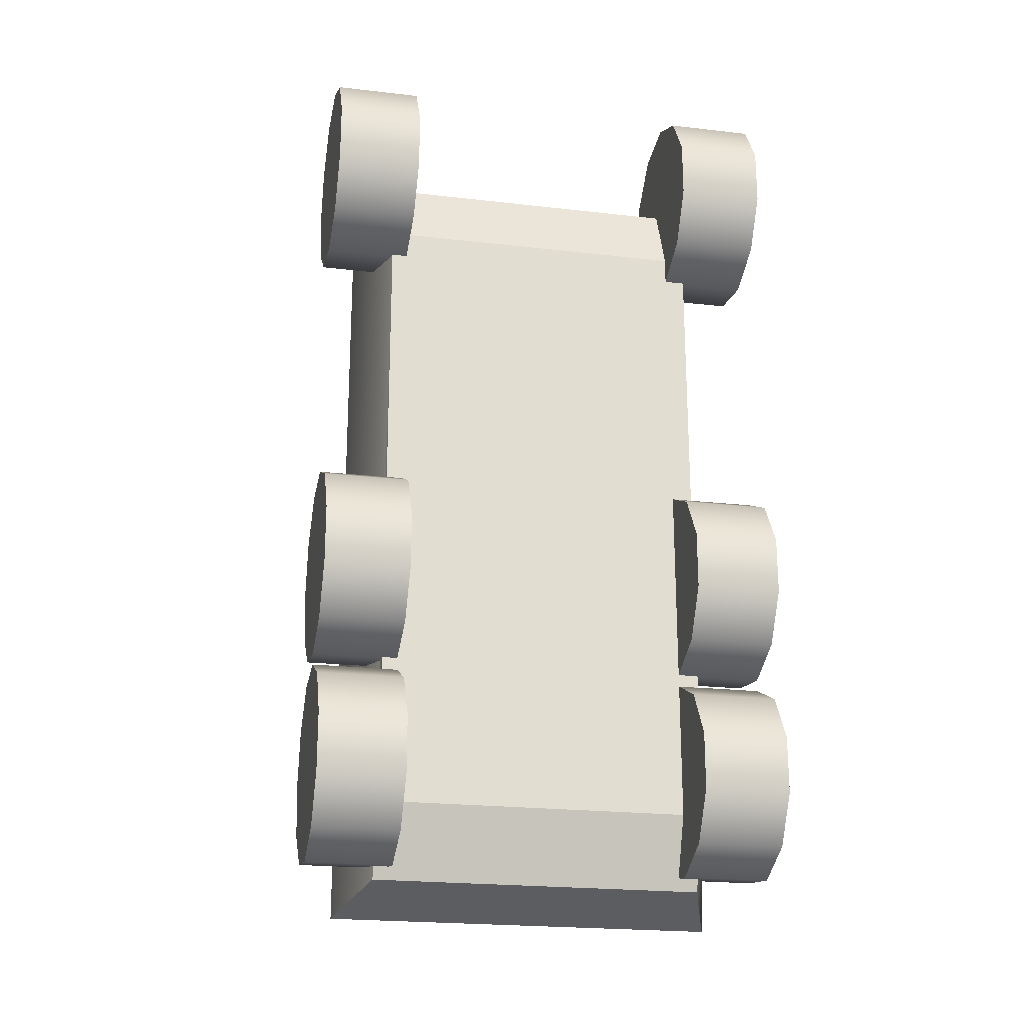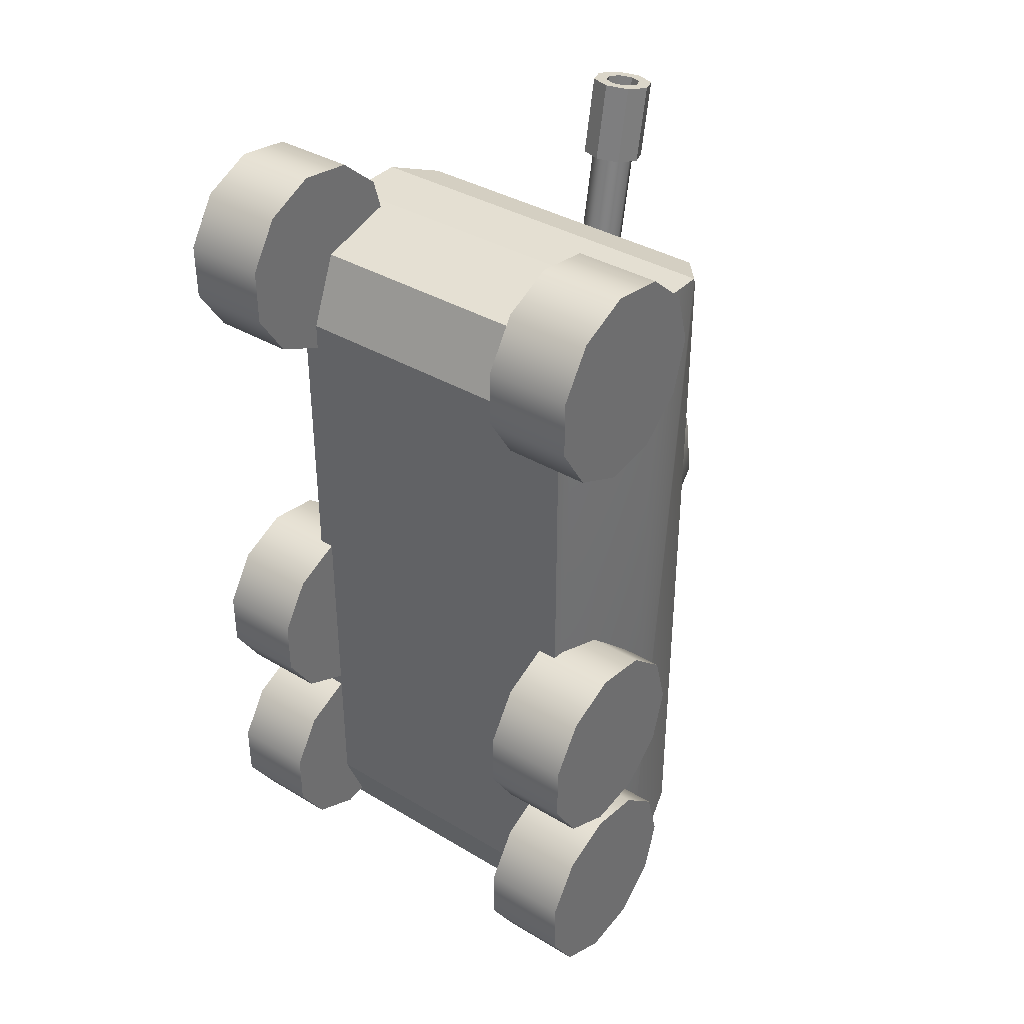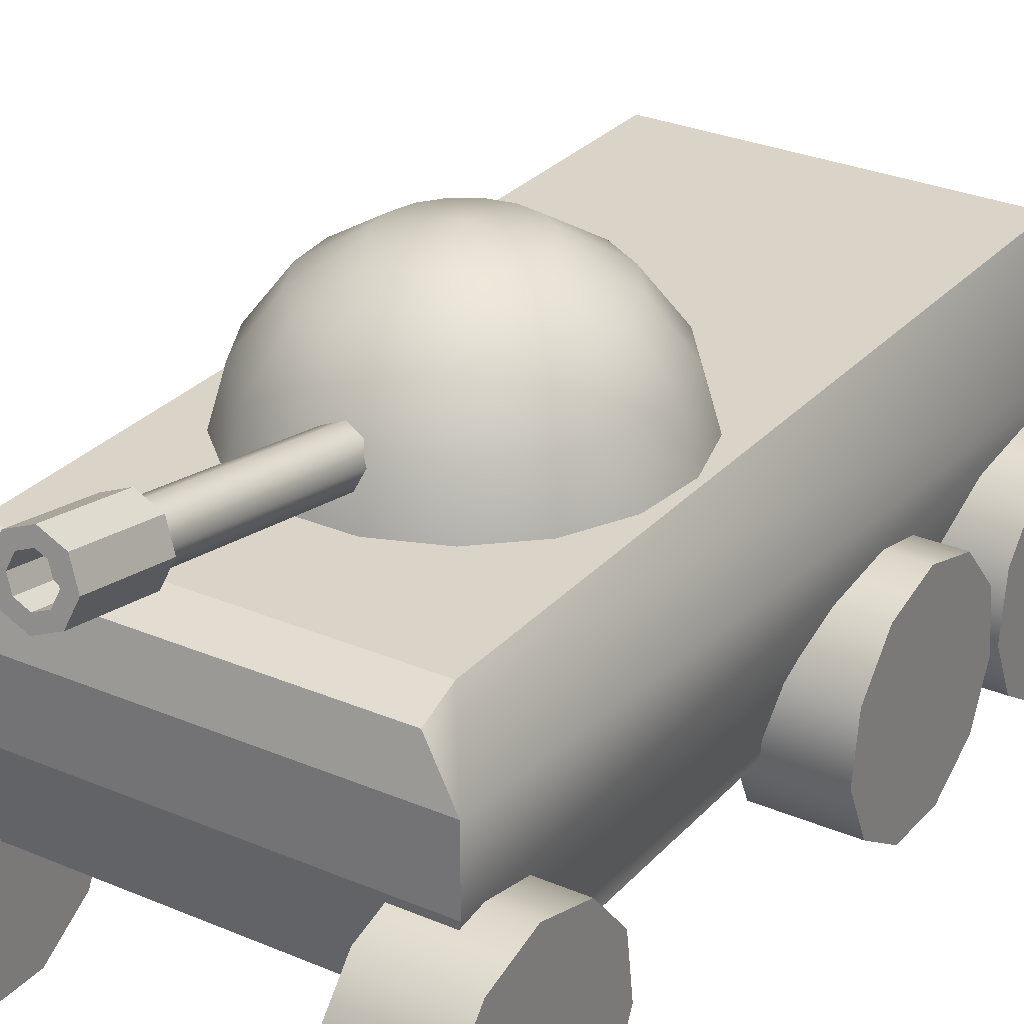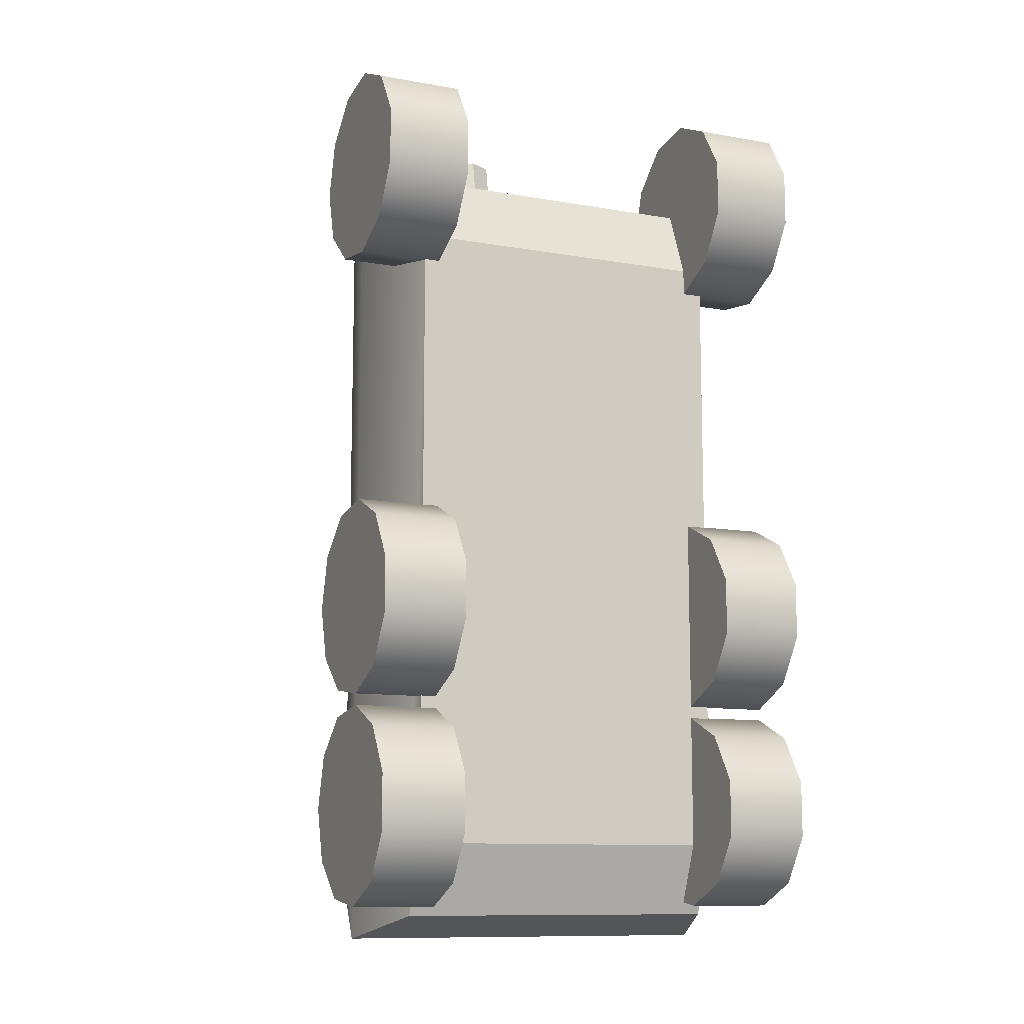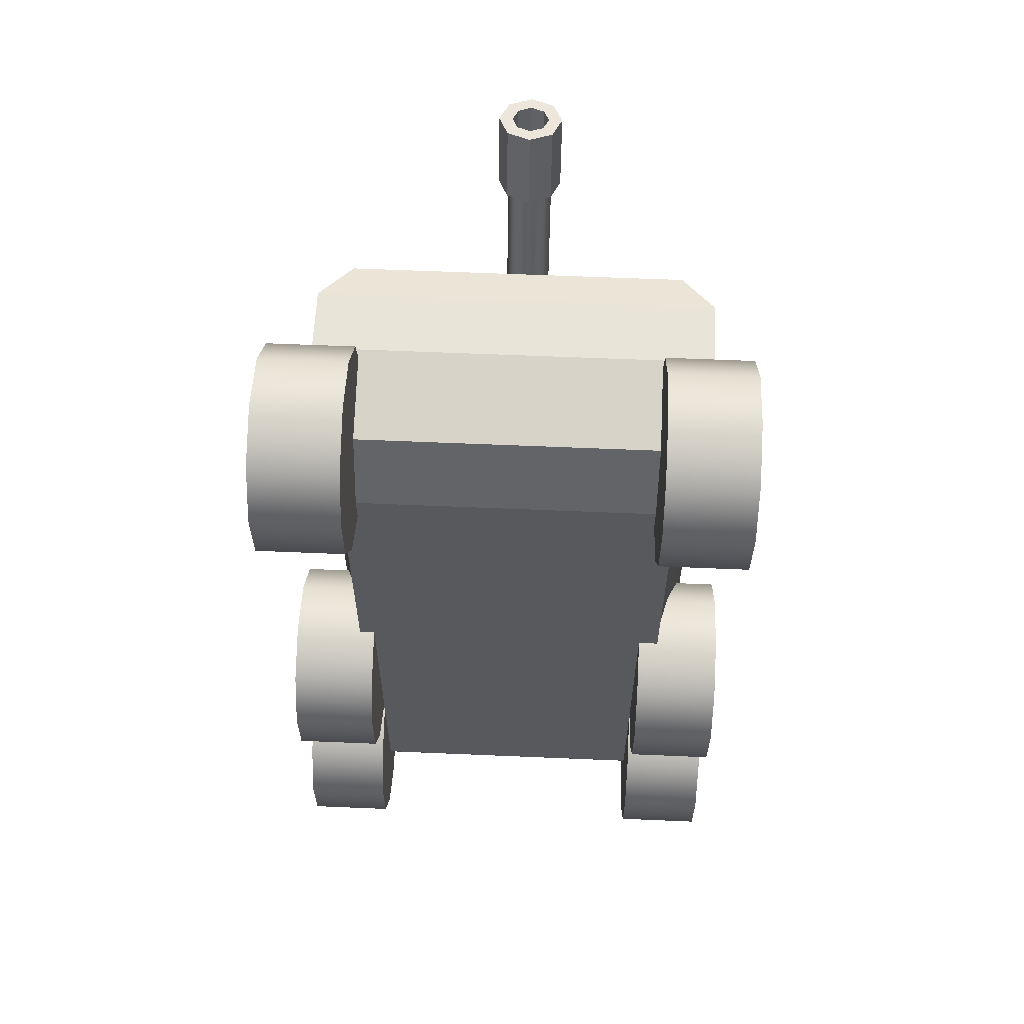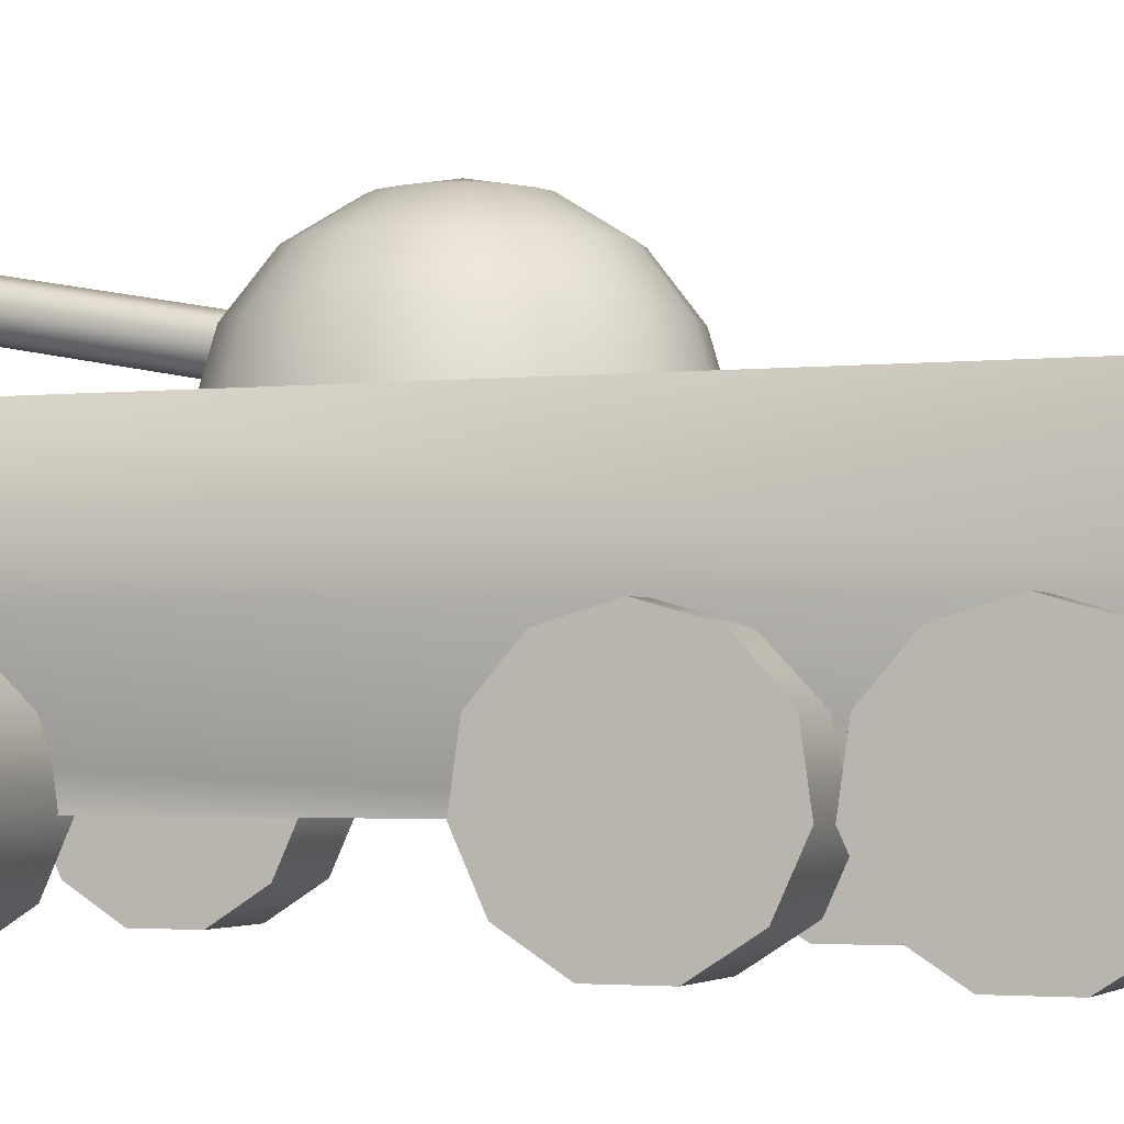
<metadata>
{"format":"obj","ext":"obj","renderer":"f3d","projection":"perspective","resolution":1024,"background":"white","views":[{"elev":-21.9,"azim":-11.5,"up":"+Z"},{"elev":37.1,"azim":37.6,"up":"+Z"},{"elev":28.5,"azim":32.8,"up":"+Y"},{"elev":-10.9,"azim":-23.6,"up":"+Z"},{"elev":60.6,"azim":2.5,"up":"+Z"},{"elev":-2.4,"azim":111.9,"up":"+Y"}]}
</metadata>
<code>
v  -4.981 2.522 9.581
v  -4.981 2.522 -9.581
v  4.981 2.522 -9.581
v  4.981 2.522 9.581
v  -4.949 9.592 11.15
v  4.949 9.592 11.15
v  4.949 9.592 -10.9
v  -4.949 9.592 -10.9
v  -5.893 6.038 12.47
v  5.893 6.038 12.47
v  5.893 7.988 12.47
v  -5.893 7.988 12.47
v  5.893 6.038 -12.47
v  4.949 9.191 12.14
v  -5.893 6.038 -12.47
v  -4.949 9.191 12.14
v  -4.981 3.401 11.75
v  4.981 3.401 11.75
v  4.981 3.401 -11.75
v  -4.981 3.401 -11.75
v  6.942 6.002 11.75
v  6.942 5.523 10.12
v  4.372 5.523 10.12
v  4.372 6.002 11.75
v  6.942 4.239 9.003
v  4.372 4.239 9.003
v  6.942 2.556 8.761
v  4.372 2.556 8.761
v  6.942 1.01 9.467
v  4.372 1.01 9.467
v  6.942 0.0912 10.9
v  4.372 0.0912 10.9
v  6.942 0.0912 12.6
v  4.372 0.0912 12.6
v  6.942 1.01 14.03
v  4.372 1.01 14.03
v  6.942 2.556 14.73
v  4.372 2.556 14.73
v  6.942 4.239 14.49
v  4.372 4.239 14.49
v  6.942 5.523 13.38
v  4.372 5.523 13.38
v  6.943 6.002 -2.173
v  6.943 5.523 -3.804
v  4.372 5.523 -3.804
v  4.372 6.002 -2.173
v  6.943 4.239 -4.917
v  4.372 4.239 -4.917
v  6.943 2.556 -5.159
v  4.372 2.556 -5.159
v  6.943 1.01 -4.453
v  4.372 1.01 -4.453
v  6.943 0.0912 -3.023
v  4.372 0.0912 -3.023
v  6.943 0.0912 -1.323
v  4.372 0.0912 -1.323
v  6.943 1.01 0.1063
v  4.372 1.01 0.1063
v  6.943 2.556 0.8124
v  4.372 2.556 0.8124
v  6.943 4.239 0.5705
v  4.372 4.239 0.5705
v  6.943 5.523 -0.5425
v  4.372 5.523 -0.5425
v  6.943 6.002 -8.488
v  6.943 5.523 -10.12
v  4.372 5.523 -10.12
v  4.372 6.002 -8.488
v  6.943 4.239 -11.23
v  4.372 4.239 -11.23
v  6.943 2.556 -11.47
v  4.372 2.556 -11.47
v  6.943 1.01 -10.77
v  4.372 1.01 -10.77
v  6.943 0.0912 -9.338
v  4.372 0.0912 -9.338
v  6.943 0.0912 -7.638
v  4.372 0.0912 -7.638
v  6.943 1.01 -6.209
v  4.372 1.01 -6.209
v  6.943 2.556 -5.503
v  4.372 2.556 -5.503
v  6.943 4.239 -5.744
v  4.372 4.239 -5.744
v  6.943 5.523 -6.857
v  4.372 5.523 -6.857
v  -4.512 6.002 11.75
v  -4.512 5.523 10.12
v  -7.082 5.523 10.12
v  -7.082 6.002 11.75
v  -4.512 4.239 9.003
v  -7.082 4.239 9.003
v  -4.512 2.556 8.761
v  -7.082 2.556 8.761
v  -4.512 1.01 9.467
v  -7.082 1.01 9.467
v  -4.512 0.0912 10.9
v  -7.082 0.0912 10.9
v  -4.512 0.0912 12.6
v  -7.082 0.0912 12.6
v  -4.512 1.01 14.03
v  -7.082 1.01 14.03
v  -4.512 2.556 14.73
v  -7.082 2.556 14.73
v  -4.512 4.239 14.49
v  -7.082 4.239 14.49
v  -4.512 5.523 13.38
v  -7.082 5.523 13.38
v  0.901 10.19 4.581
v  0.7103 10.64 4.501
v  0.7103 12.19 13.29
v  0.901 11.74 13.37
v  0.2501 10.83 4.468
v  0.2501 12.38 13.26
v  -0.2102 10.64 4.501
v  -0.2102 12.19 13.29
v  -0.4008 10.19 4.581
v  -0.4008 11.74 13.37
v  -0.2102 9.735 4.66
v  -0.2102 11.29 13.45
v  0.2501 9.547 4.694
v  0.2501 11.1 13.49
v  0.7103 9.735 4.66
v  0.7103 11.29 13.45
v  0.9018 12.38 13.26
v  1.172 11.74 13.37
v  0.2501 12.65 13.21
v  -0.4016 12.38 13.26
v  -0.6716 11.74 13.37
v  -0.4016 11.1 13.49
v  0.2501 10.83 13.53
v  0.9018 11.1 13.49
v  0.9018 12.79 15.6
v  1.172 12.15 15.72
v  0.2501 13.06 15.56
v  -0.4016 12.79 15.6
v  -0.6716 12.15 15.72
v  -0.4016 11.51 15.83
v  0.2501 11.24 15.88
v  0.9018 11.51 15.83
v  0.6256 12.52 15.65
v  0.7812 12.15 15.72
v  0.2501 12.67 15.63
v  -0.1255 12.52 15.65
v  -0.281 12.15 15.72
v  -0.1255 11.78 15.78
v  0.2501 11.63 15.81
v  0.6256 11.78 15.78
v  0.6256 12.35 14.69
v  0.7812 11.98 14.76
v  0.2501 12.51 14.66
v  -0.1255 12.35 14.69
v  -0.281 11.98 14.76
v  -0.1255 11.61 14.82
v  0.2501 11.46 14.85
v  0.6256 11.61 14.82
v  0.2501 11.98 14.76
v  0.0768 13.61 3.518
v  0.0768 13.29 1.788
v  -0.5479 13.29 1.905
v  -1.088 13.29 2.24
v  -1.471 13.29 2.747
v  -1.645 13.29 3.358
v  -1.587 13.29 3.991
v  -1.303 13.29 4.56
v  -0.8335 13.29 4.988
v  -0.2409 13.29 5.218
v  0.3946 13.29 5.218
v  0.9872 13.29 4.988
v  1.457 13.29 4.56
v  1.74 13.29 3.991
v  1.799 13.29 3.358
v  1.625 13.29 2.747
v  1.242 13.29 2.24
v  0.7015 13.29 1.905
v  -1.088 12.37 0.5104
v  0.0768 12.37 0.2926
v  -2.096 12.37 1.134
v  -2.81 12.37 2.08
v  -3.135 12.37 3.22
v  -3.025 12.37 4.4
v  -2.497 12.37 5.461
v  -1.621 12.37 6.26
v  -0.5158 12.37 6.688
v  0.6695 12.37 6.688
v  1.775 12.37 6.26
v  2.651 12.37 5.461
v  3.179 12.37 4.4
v  3.288 12.37 3.22
v  2.964 12.37 2.08
v  2.25 12.37 1.134
v  1.242 12.37 0.5104
v  -1.471 10.98 -0.4782
v  0.0768 10.98 -0.7676
v  -2.81 10.98 0.3508
v  -3.759 10.98 1.608
v  -4.19 10.98 3.122
v  -4.045 10.98 4.691
v  -3.343 10.98 6.1
v  -2.179 10.98 7.161
v  -0.7106 10.98 7.73
v  0.8643 10.98 7.73
v  2.333 10.98 7.161
v  3.497 10.98 6.1
v  4.199 10.98 4.691
v  4.344 10.98 3.122
v  3.913 10.98 1.608
v  2.964 10.98 0.3508
v  1.625 10.98 -0.4782
v  -1.645 9.309 -0.9272
v  0.0768 9.309 -1.249
v  -3.135 9.309 -0.005
v  -4.19 9.309 1.393
v  -4.67 9.309 3.078
v  -4.508 9.309 4.822
v  -3.727 9.309 6.39
v  -2.433 9.309 7.571
v  -0.799 9.309 8.203
v  0.9527 9.309 8.203
v  2.586 9.309 7.571
v  3.881 9.309 6.39
v  4.662 9.309 4.822
v  4.823 9.309 3.078
v  4.344 9.309 1.393
v  3.288 9.309 -0.005
v  1.799 9.309 -0.9272
v  -4.511 6.002 -2.173
v  -4.511 5.523 -3.804
v  -7.082 5.523 -3.804
v  -7.082 6.002 -2.173
v  -4.511 4.239 -4.917
v  -7.082 4.239 -4.917
v  -4.511 2.556 -5.159
v  -7.082 2.556 -5.159
v  -4.511 1.01 -4.453
v  -7.082 1.01 -4.453
v  -4.511 0.0912 -3.023
v  -7.082 0.0912 -3.023
v  -4.511 0.0912 -1.323
v  -7.082 0.0912 -1.323
v  -4.511 1.01 0.1063
v  -7.082 1.01 0.1063
v  -4.511 2.556 0.8124
v  -7.082 2.556 0.8124
v  -4.511 4.239 0.5705
v  -7.082 4.239 0.5705
v  -4.511 5.523 -0.5425
v  -7.082 5.523 -0.5425
v  -4.511 6.002 -8.488
v  -4.511 5.523 -10.12
v  -7.082 5.523 -10.12
v  -7.082 6.002 -8.488
v  -4.511 4.239 -11.23
v  -7.082 4.239 -11.23
v  -4.511 2.556 -11.47
v  -7.082 2.556 -11.47
v  -4.511 1.01 -10.77
v  -7.082 1.01 -10.77
v  -4.511 0.0912 -9.338
v  -7.082 0.0912 -9.338
v  -4.511 0.0912 -7.638
v  -7.082 0.0912 -7.638
v  -4.511 1.01 -6.209
v  -7.082 1.01 -6.209
v  -4.511 2.556 -5.503
v  -7.082 2.556 -5.503
v  -4.511 4.239 -5.744
v  -7.082 4.239 -5.744
v  -4.511 5.523 -6.857
v  -7.082 5.523 -6.857
g APC_PH
f 1 2 3 4
f 5 6 7 8
f 9 10 11 12
f 13 7 6 11
f 6 14 11
f 10 13 11
f 13 15 8 7
f 9 12 16 5
f 9 5 8 15
f 17 1 4 18
f 9 17 18 10
f 19 3 2 20
f 13 19 20 15
f 14 6 5 16
f 11 14 16 12
f 20 2 1 9
f 1 17 9
f 15 20 9
f 18 4 3 13
f 3 19 13
f 10 18 13
f 21 22 23 24
f 22 25 26 23
f 25 27 28 26
f 27 29 30 28
f 29 31 32 30
f 31 33 34 32
f 33 35 36 34
f 35 37 38 36
f 37 39 40 38
f 39 41 42 40
f 41 21 24 42
f 39 37 35 31
f 35 33 31
f 31 29 27 22
f 27 25 22
f 39 31 22 21
f 41 39 21
f 23 26 28 32
f 28 30 32
f 32 34 36 40
f 36 38 40
f 23 32 40 42
f 24 23 42
f 43 44 45 46
f 44 47 48 45
f 47 49 50 48
f 49 51 52 50
f 51 53 54 52
f 53 55 56 54
f 55 57 58 56
f 57 59 60 58
f 59 61 62 60
f 61 63 64 62
f 63 43 46 64
f 61 59 57 53
f 57 55 53
f 53 51 49 44
f 49 47 44
f 61 53 44 43
f 63 61 43
f 45 48 50 54
f 50 52 54
f 54 56 58 62
f 58 60 62
f 45 54 62 64
f 46 45 64
f 65 66 67 68
f 66 69 70 67
f 69 71 72 70
f 71 73 74 72
f 73 75 76 74
f 75 77 78 76
f 77 79 80 78
f 79 81 82 80
f 81 83 84 82
f 83 85 86 84
f 85 65 68 86
f 83 81 79 75
f 79 77 75
f 75 73 71 66
f 71 69 66
f 83 75 66 65
f 85 83 65
f 67 70 72 76
f 72 74 76
f 76 78 80 84
f 80 82 84
f 67 76 84 86
f 68 67 86
f 87 88 89 90
f 88 91 92 89
f 91 93 94 92
f 93 95 96 94
f 95 97 98 96
f 97 99 100 98
f 99 101 102 100
f 101 103 104 102
f 103 105 106 104
f 105 107 108 106
f 107 87 90 108
f 105 103 101 97
f 101 99 97
f 97 95 93 88
f 93 91 88
f 105 97 88 87
f 107 105 87
f 89 92 94 98
f 94 96 98
f 98 100 102 106
f 102 104 106
f 89 98 106 108
f 90 89 108
f 109 110 111 112
f 110 113 114 111
f 113 115 116 114
f 115 117 118 116
f 117 119 120 118
f 119 121 122 120
f 121 123 124 122
f 123 109 112 124
f 112 111 125 126
f 111 114 127 125
f 114 116 128 127
f 116 118 129 128
f 118 120 130 129
f 120 122 131 130
f 122 124 132 131
f 124 112 126 132
f 126 125 133 134
f 125 127 135 133
f 127 128 136 135
f 128 129 137 136
f 129 130 138 137
f 130 131 139 138
f 131 132 140 139
f 132 126 134 140
f 134 133 141 142
f 133 135 143 141
f 135 136 144 143
f 136 137 145 144
f 137 138 146 145
f 138 139 147 146
f 139 140 148 147
f 140 134 142 148
f 142 141 149 150
f 141 143 151 149
f 143 144 152 151
f 144 145 153 152
f 145 146 154 153
f 146 147 155 154
f 147 148 156 155
f 148 142 150 156
f 150 149 157
f 149 151 157
f 151 152 157
f 152 153 157
f 153 154 157
f 154 155 157
f 155 156 157
f 156 150 157
f 158 159 160
f 158 160 161
f 158 161 162
f 158 162 163
f 158 163 164
f 158 164 165
f 158 165 166
f 158 166 167
f 158 167 168
f 158 168 169
f 158 169 170
f 158 170 171
f 158 171 172
f 158 172 173
f 158 173 174
f 158 174 175
f 158 175 159
f 176 160 159 177
f 178 161 160 176
f 179 162 161 178
f 180 163 162 179
f 181 164 163 180
f 182 165 164 181
f 183 166 165 182
f 184 167 166 183
f 185 168 167 184
f 186 169 168 185
f 187 170 169 186
f 188 171 170 187
f 189 172 171 188
f 190 173 172 189
f 191 174 173 190
f 192 175 174 191
f 177 159 175 192
f 193 176 177 194
f 195 178 176 193
f 196 179 178 195
f 197 180 179 196
f 198 181 180 197
f 199 182 181 198
f 200 183 182 199
f 201 184 183 200
f 202 185 184 201
f 203 186 185 202
f 204 187 186 203
f 205 188 187 204
f 206 189 188 205
f 207 190 189 206
f 208 191 190 207
f 209 192 191 208
f 194 177 192 209
f 210 193 194 211
f 212 195 193 210
f 213 196 195 212
f 214 197 196 213
f 215 198 197 214
f 216 199 198 215
f 217 200 199 216
f 218 201 200 217
f 219 202 201 218
f 220 203 202 219
f 221 204 203 220
f 222 205 204 221
f 223 206 205 222
f 224 207 206 223
f 225 208 207 224
f 226 209 208 225
f 211 194 209 226
f 227 228 229 230
f 228 231 232 229
f 231 233 234 232
f 233 235 236 234
f 235 237 238 236
f 237 239 240 238
f 239 241 242 240
f 241 243 244 242
f 243 245 246 244
f 245 247 248 246
f 247 227 230 248
f 245 243 241 237
f 241 239 237
f 237 235 233 228
f 233 231 228
f 245 237 228 227
f 247 245 227
f 229 232 234 238
f 234 236 238
f 238 240 242 246
f 242 244 246
f 229 238 246 248
f 230 229 248
f 249 250 251 252
f 250 253 254 251
f 253 255 256 254
f 255 257 258 256
f 257 259 260 258
f 259 261 262 260
f 261 263 264 262
f 263 265 266 264
f 265 267 268 266
f 267 269 270 268
f 269 249 252 270
f 267 265 263 259
f 263 261 259
f 259 257 255 250
f 255 253 250
f 267 259 250 249
f 269 267 249
f 251 254 256 260
f 256 258 260
f 260 262 264 268
f 264 266 268
f 251 260 268 270
f 252 251 270

</code>
